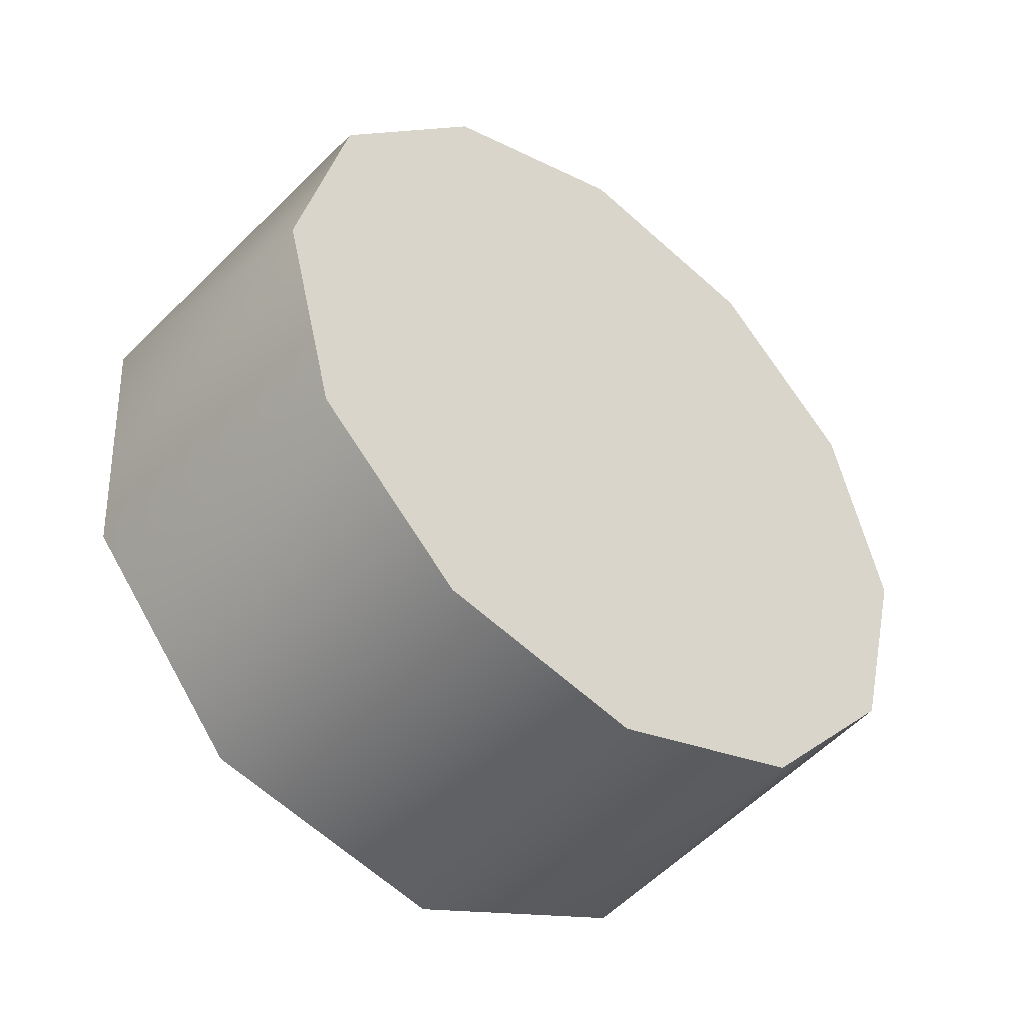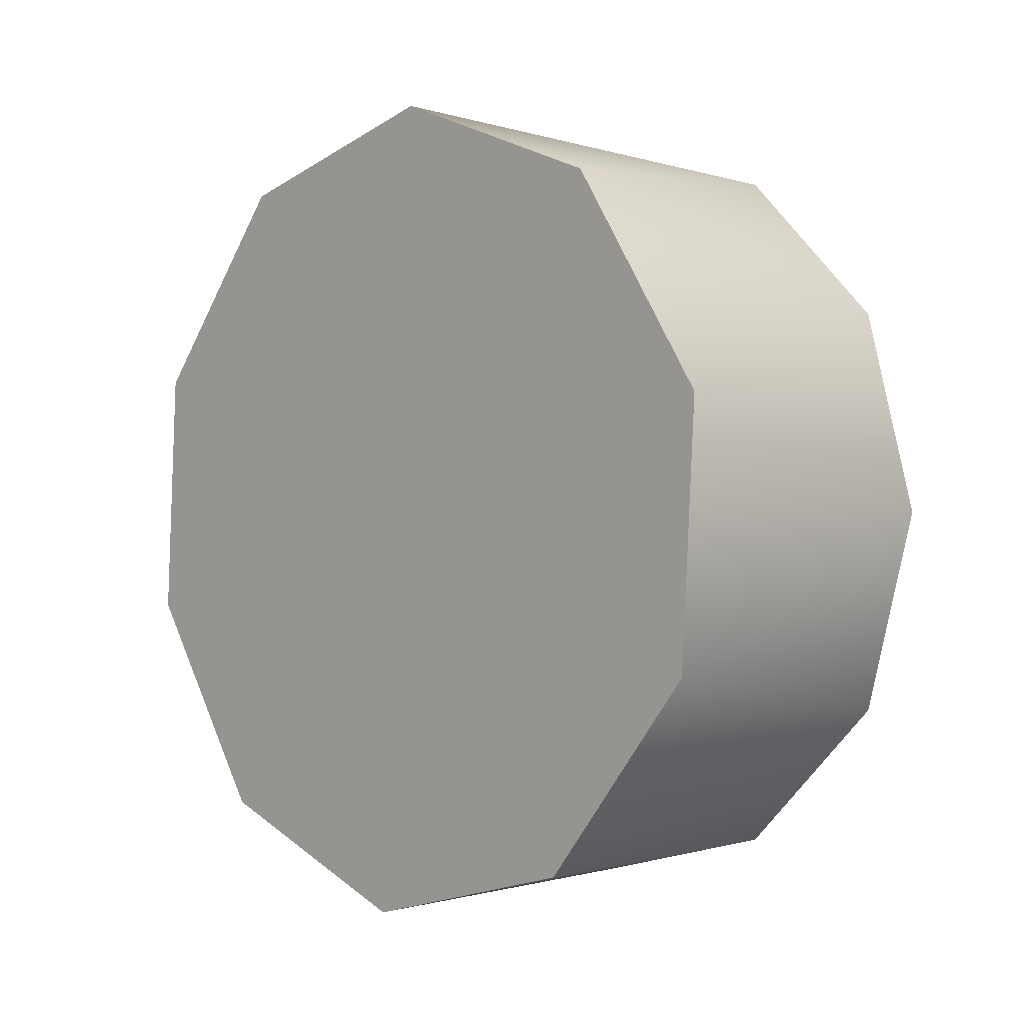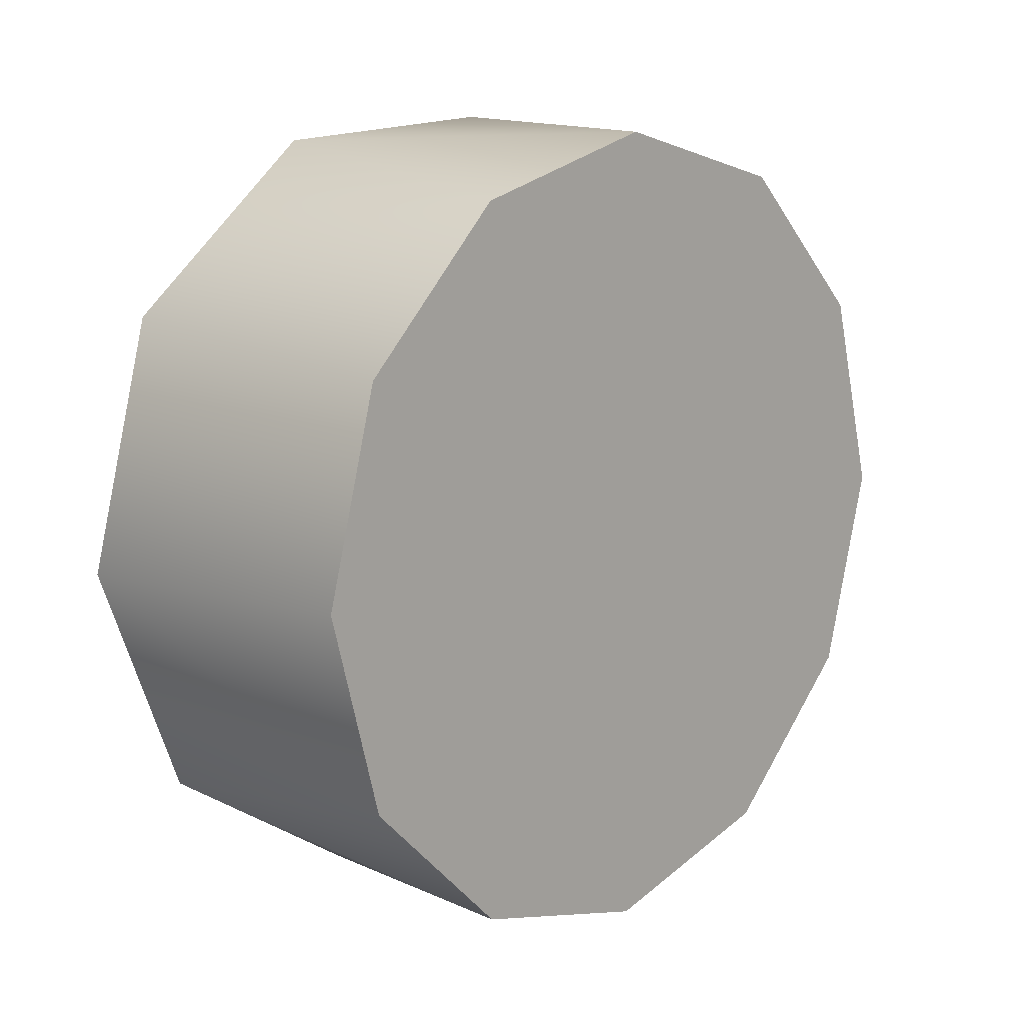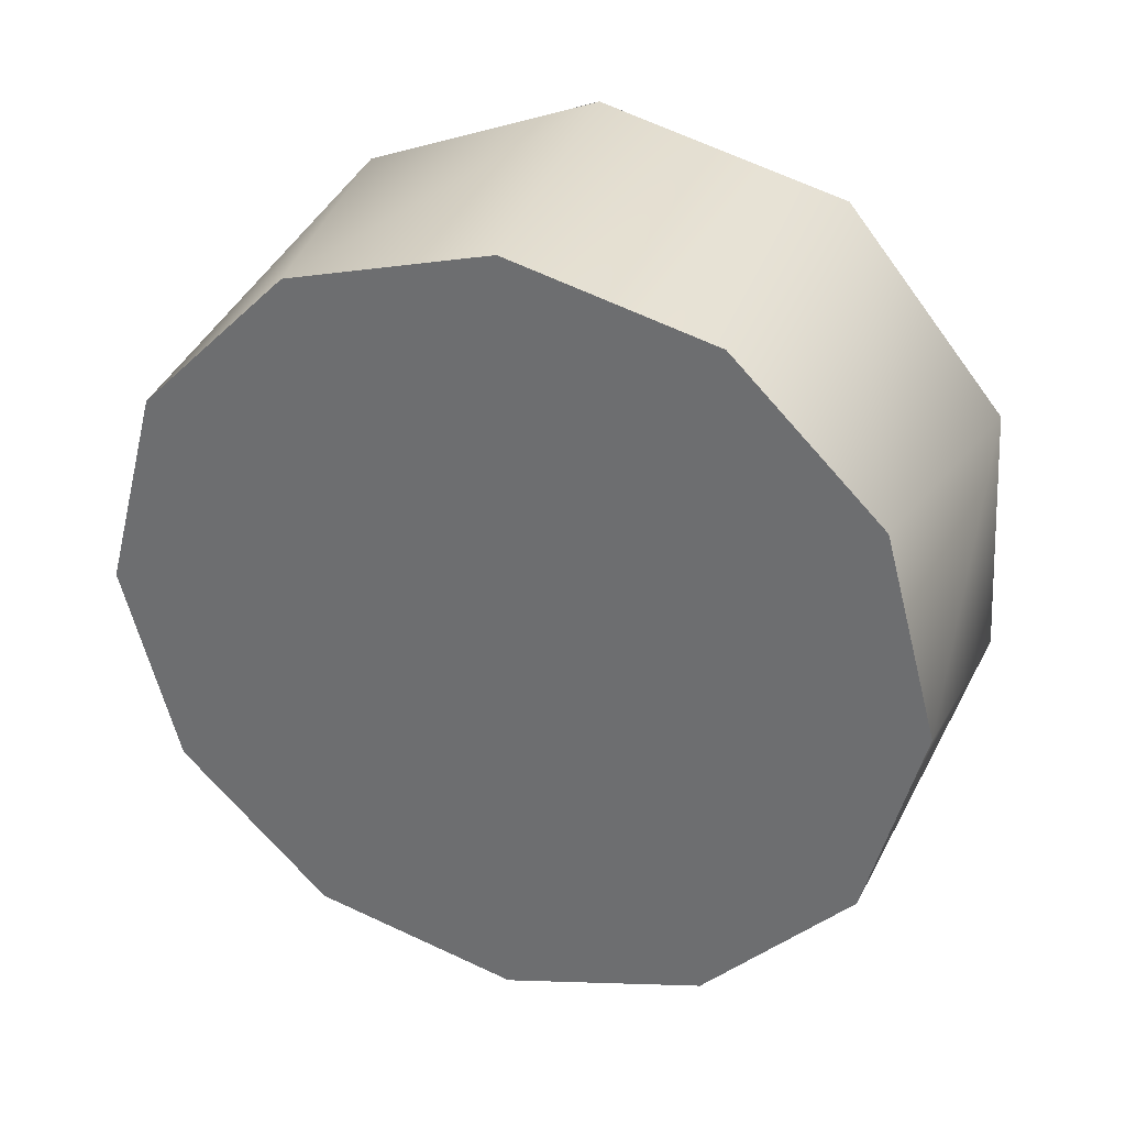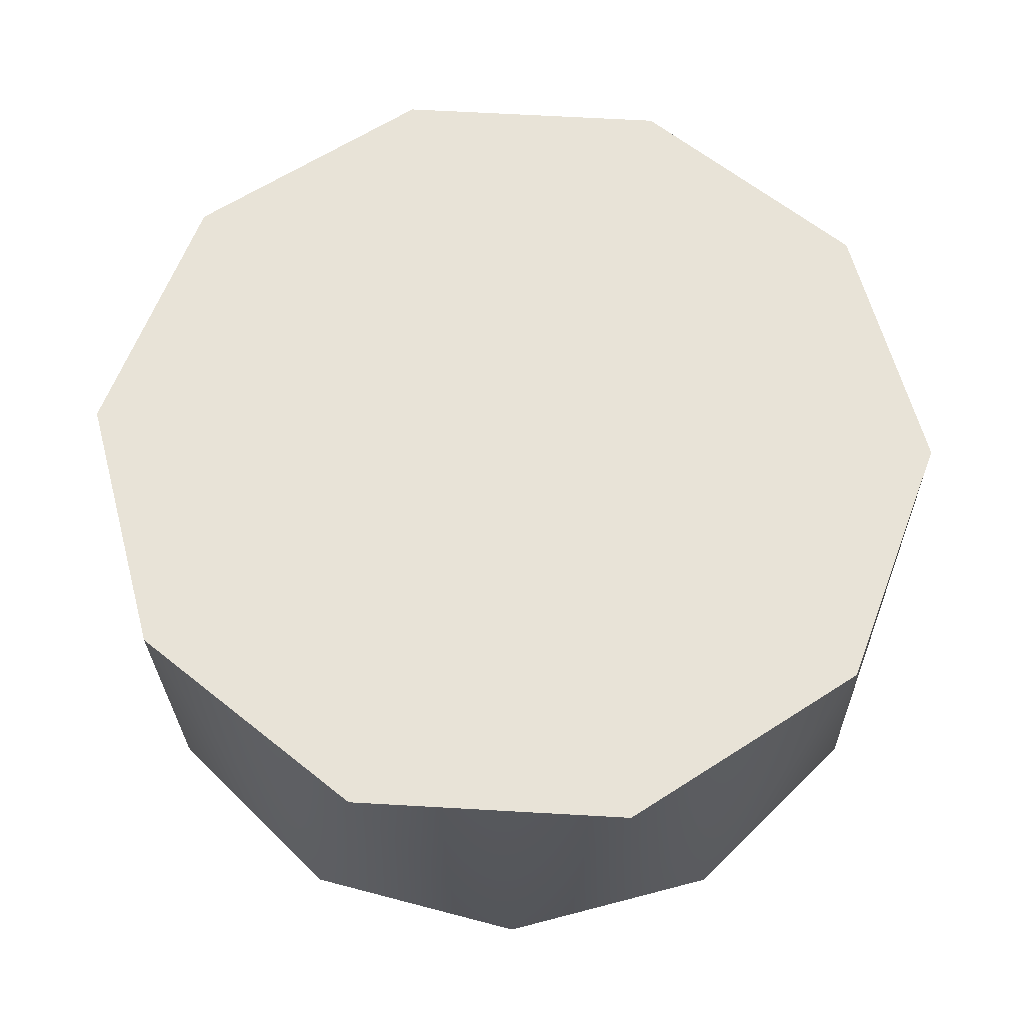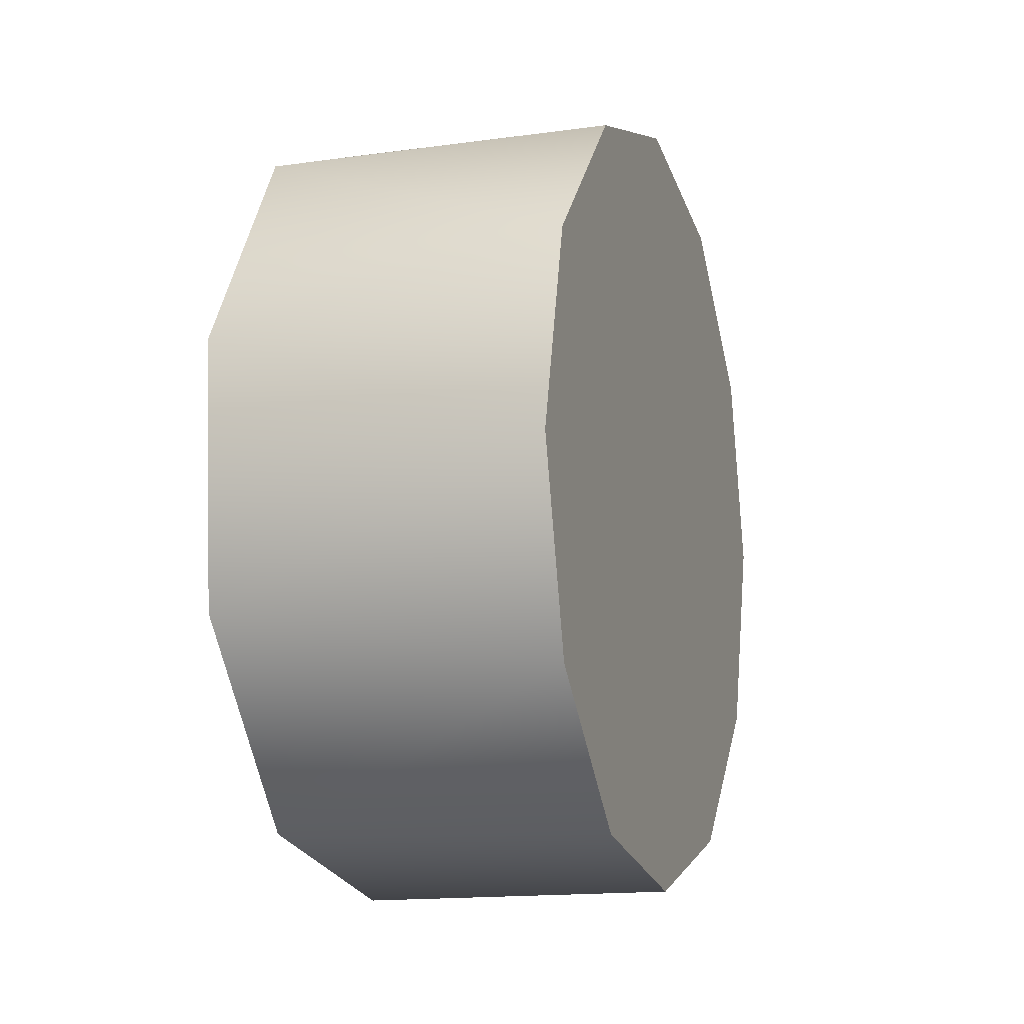
<metadata>
{"format":"obj","ext":"obj","renderer":"f3d","projection":"perspective","resolution":1024,"background":"white","views":[{"elev":-44.7,"azim":-129.0,"up":"+Z"},{"elev":0.0,"azim":135.7,"up":"+Z"},{"elev":12.9,"azim":-136.3,"up":"+Y"},{"elev":32.3,"azim":-70.4,"up":"+Z"},{"elev":-27.9,"azim":89.9,"up":"+Y"},{"elev":-9.7,"azim":-161.5,"up":"+Z"}]}
</metadata>
<code>
v -1.159 0.6912 0.1185
v -1.515 0.6647 0.1164
v -1.515 0.8233 0.2751
v -1.159 0.8651 0.3319
v -1.515 0.8814 0.4917
v -1.159 0.8811 0.6078
v -1.515 0.8233 0.7084
v -1.159 0.7293 0.8386
v -1.515 0.6647 0.867
v -1.159 0.4721 0.9365
v -1.159 0.4721 0.9365
v -1.515 0.448 0.9251
v -1.159 0.2066 0.8654
v -1.515 0.2313 0.867
v -1.515 0.07273 0.7084
v -1.159 0.03275 0.652
v -1.515 0.01467 0.4917
v -1.159 0.01676 0.3762
v -1.515 0.07273 0.2751
v -1.159 0.1685 0.1453
v -1.515 0.2313 0.1164
v -1.159 0.4257 0.04741
v -1.159 0.4257 0.04741
v -1.515 0.448 0.05838
v -1.159 0.6912 0.1185
v -1.159 0.8651 0.3319
v -1.159 0.8811 0.6078
v -1.515 0.6647 0.1164
v -1.515 0.448 0.05838
v -1.515 0.8233 0.2751
v -1.159 0.4257 0.04741
v -1.159 0.01676 0.3762
v -1.159 0.1685 0.1453
v -1.159 0.2066 0.8654
v -1.159 0.03275 0.652
v -1.159 0.4721 0.9365
v -1.159 0.7293 0.8386
v -1.515 0.8233 0.7084
v -1.515 0.8814 0.4917
v -1.515 0.448 0.9251
v -1.515 0.6647 0.867
v -1.515 0.07273 0.7084
v -1.515 0.2313 0.867
v -1.515 0.07273 0.2751
v -1.515 0.01467 0.4917
v -1.515 0.2313 0.1164
v -1.515 0.448 0.9251
v -1.515 0.448 0.05838
g group_65560744_140627938913760
f 1 2 3
f 4 3 5
f 6 5 7
f 6 7 8
f 8 9 10
f 11 12 13
f 13 14 15
f 16 15 17
f 18 17 19
f 18 19 20
f 20 21 22
f 23 24 2
f 25 26 27
f 28 29 30
f 1 3 4
f 4 5 6
f 8 7 9
f 10 9 47
f 13 12 14
f 13 15 16
f 16 17 18
f 20 19 21
f 22 21 48
f 23 2 1
f 31 32 33
f 25 32 31
f 32 34 35
f 32 36 34
f 25 36 32
f 36 27 37
f 25 27 36
f 30 38 39
f 38 40 41
f 30 40 38
f 40 42 43
f 42 44 45
f 40 44 42
f 30 44 40
f 44 29 46
f 30 29 44

</code>
